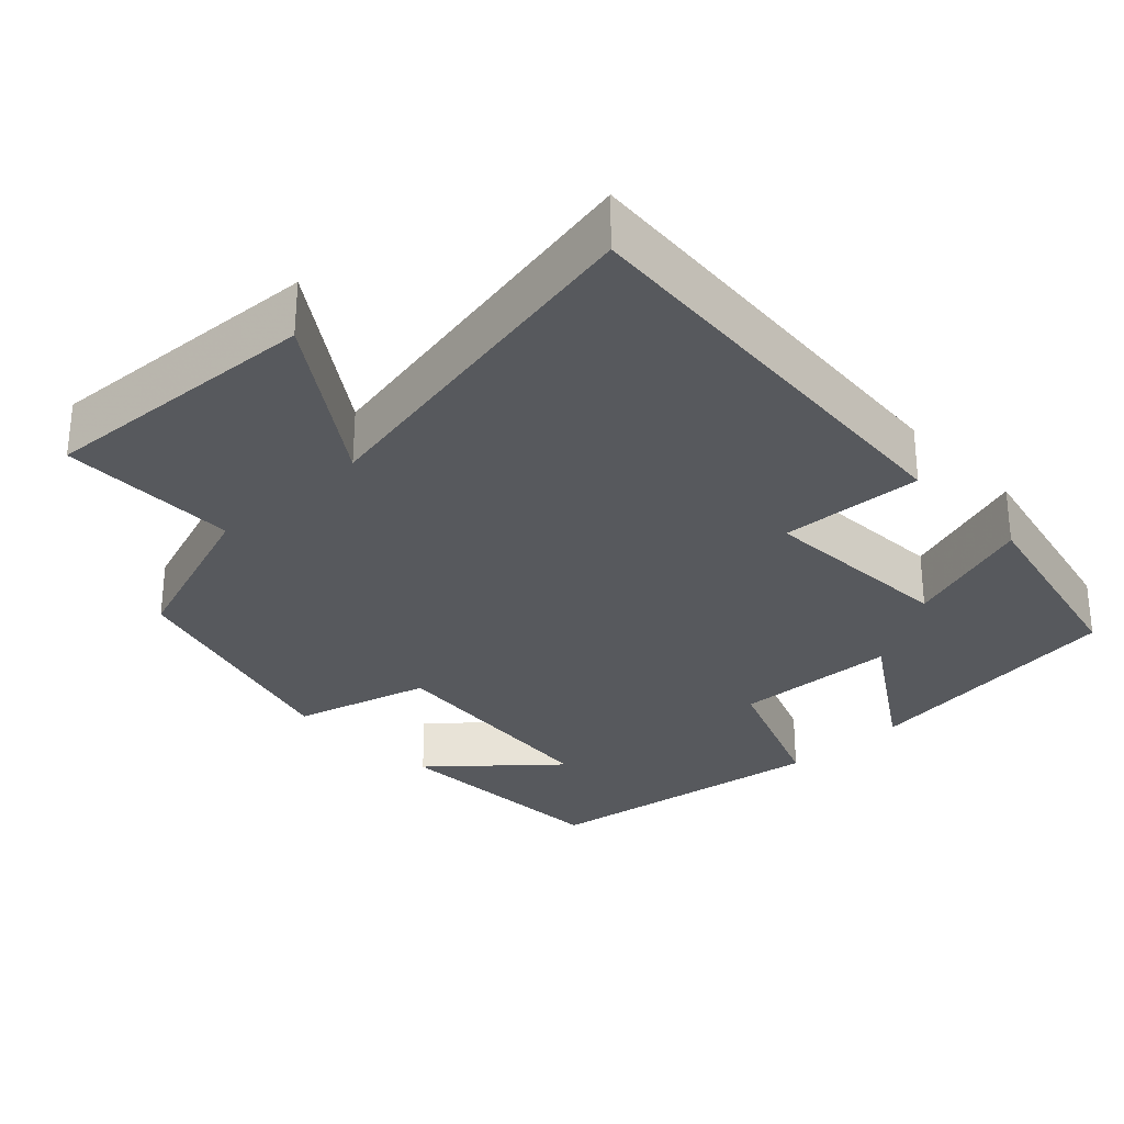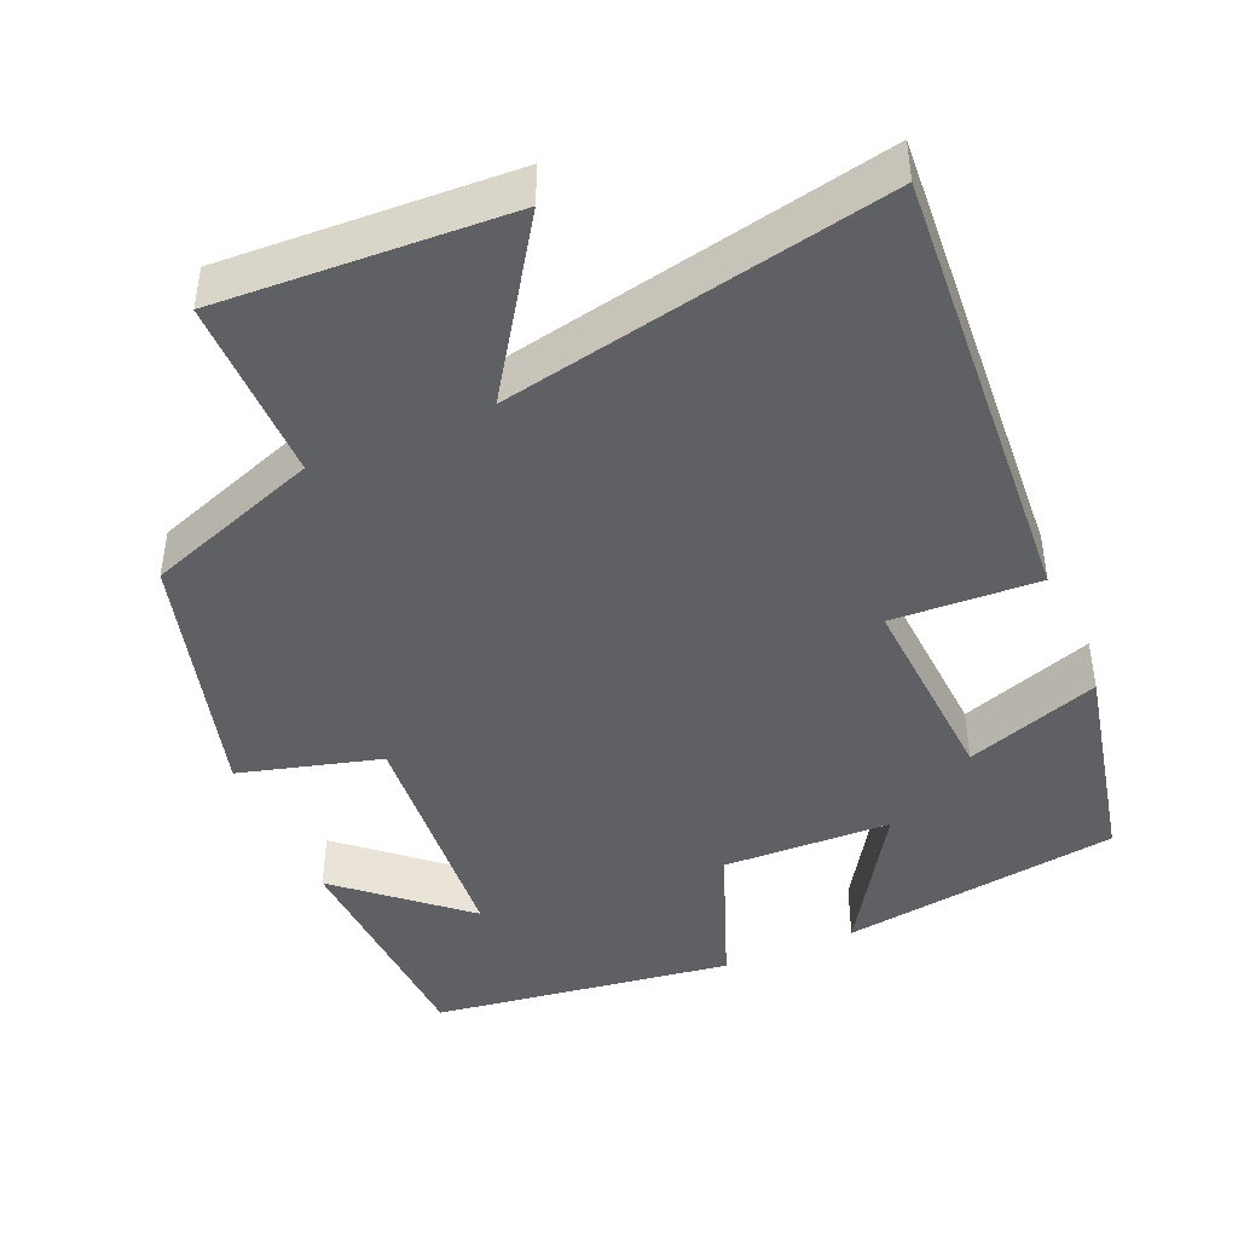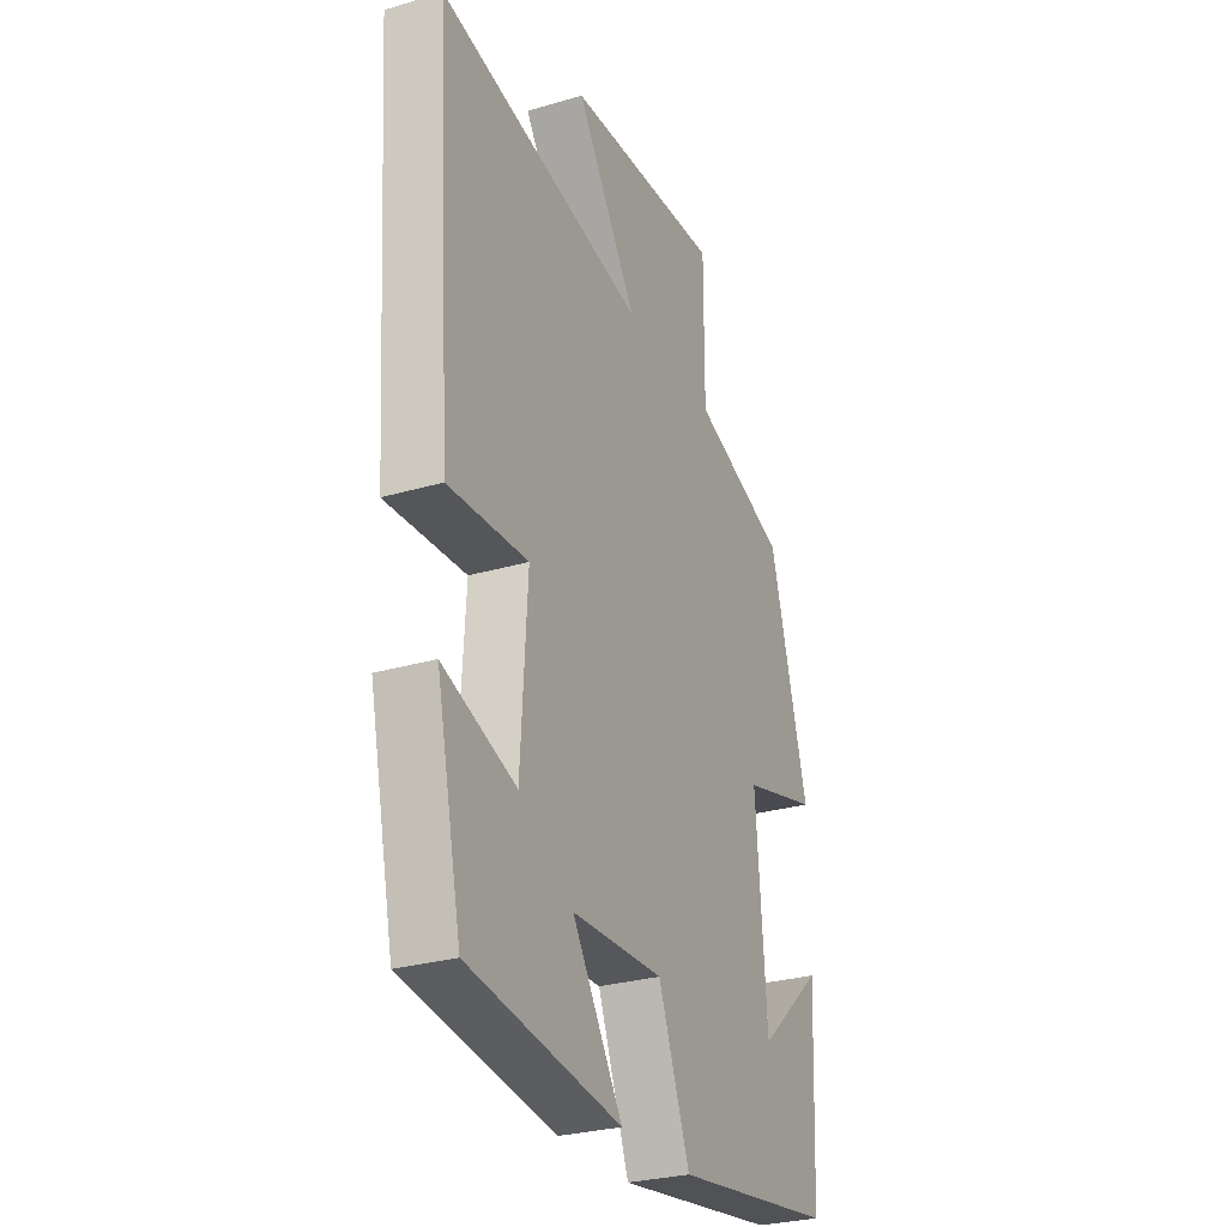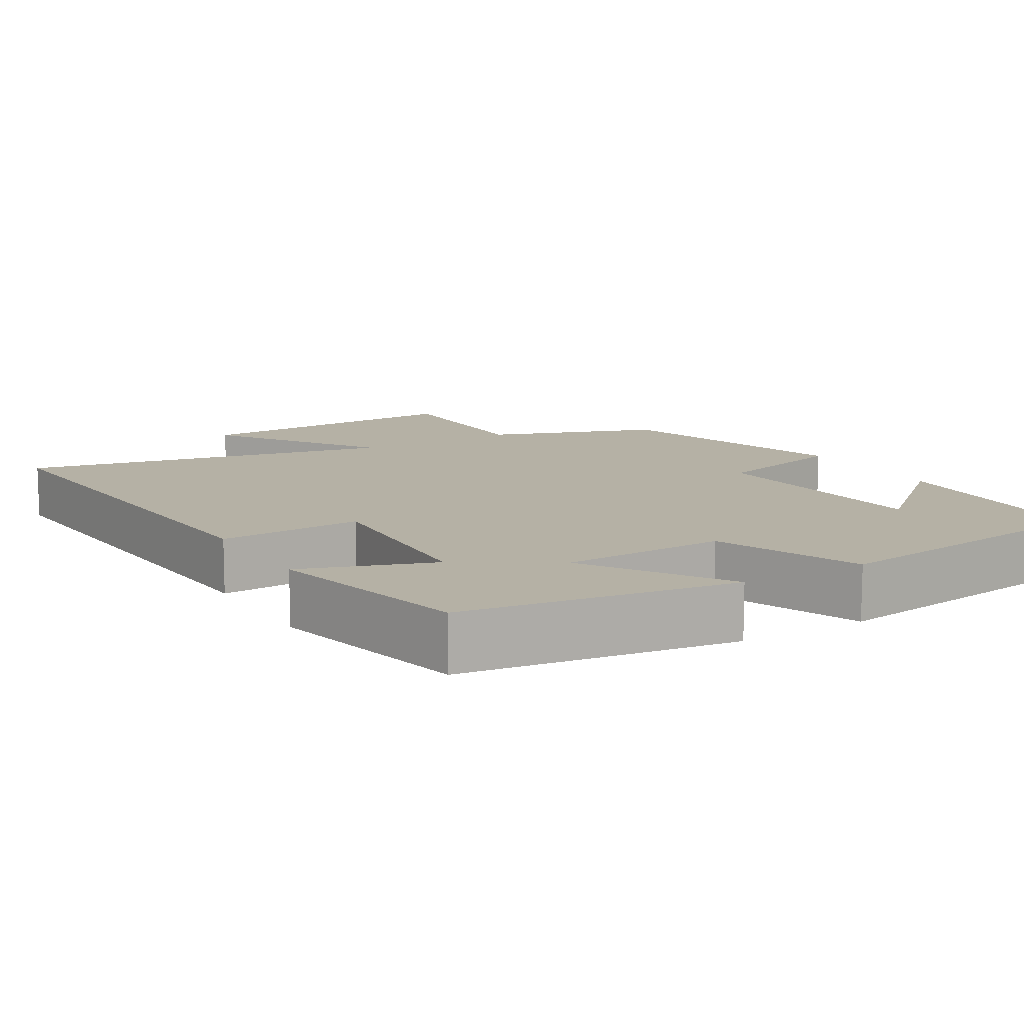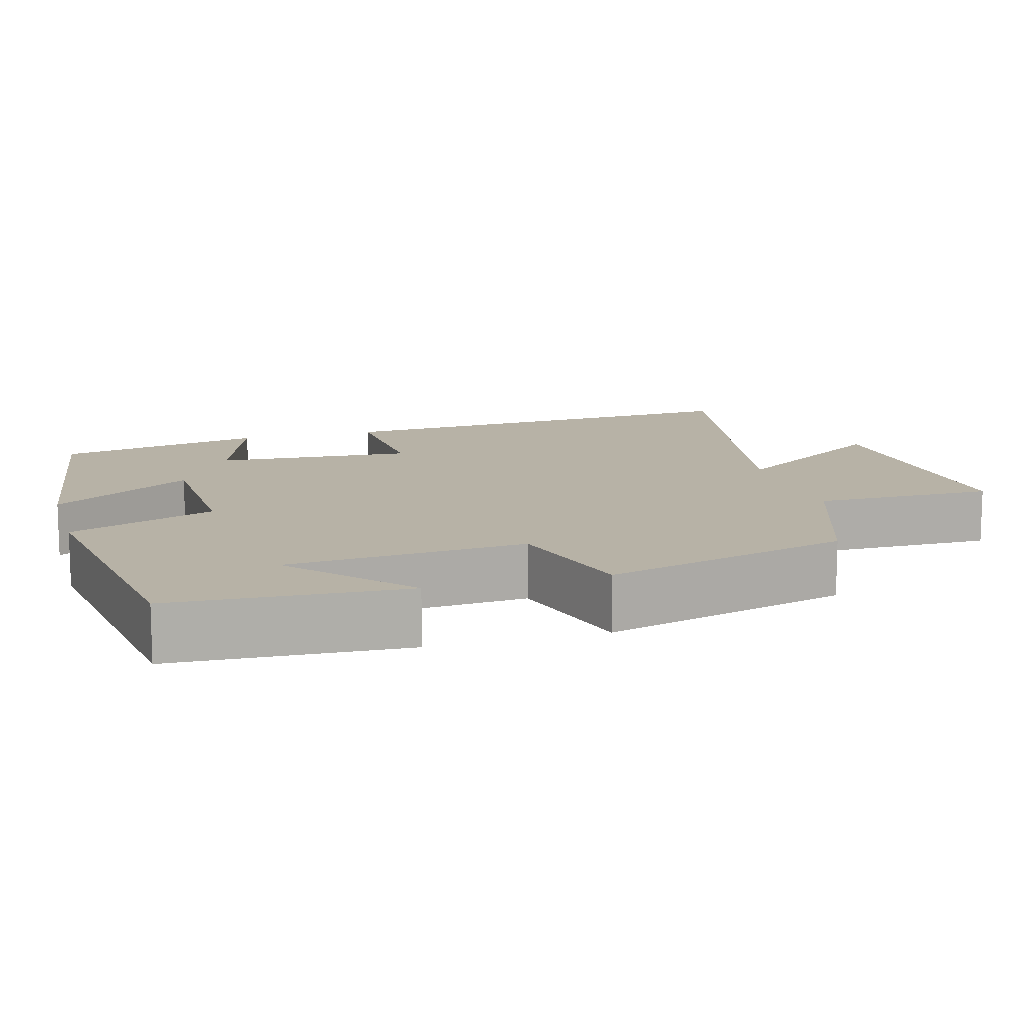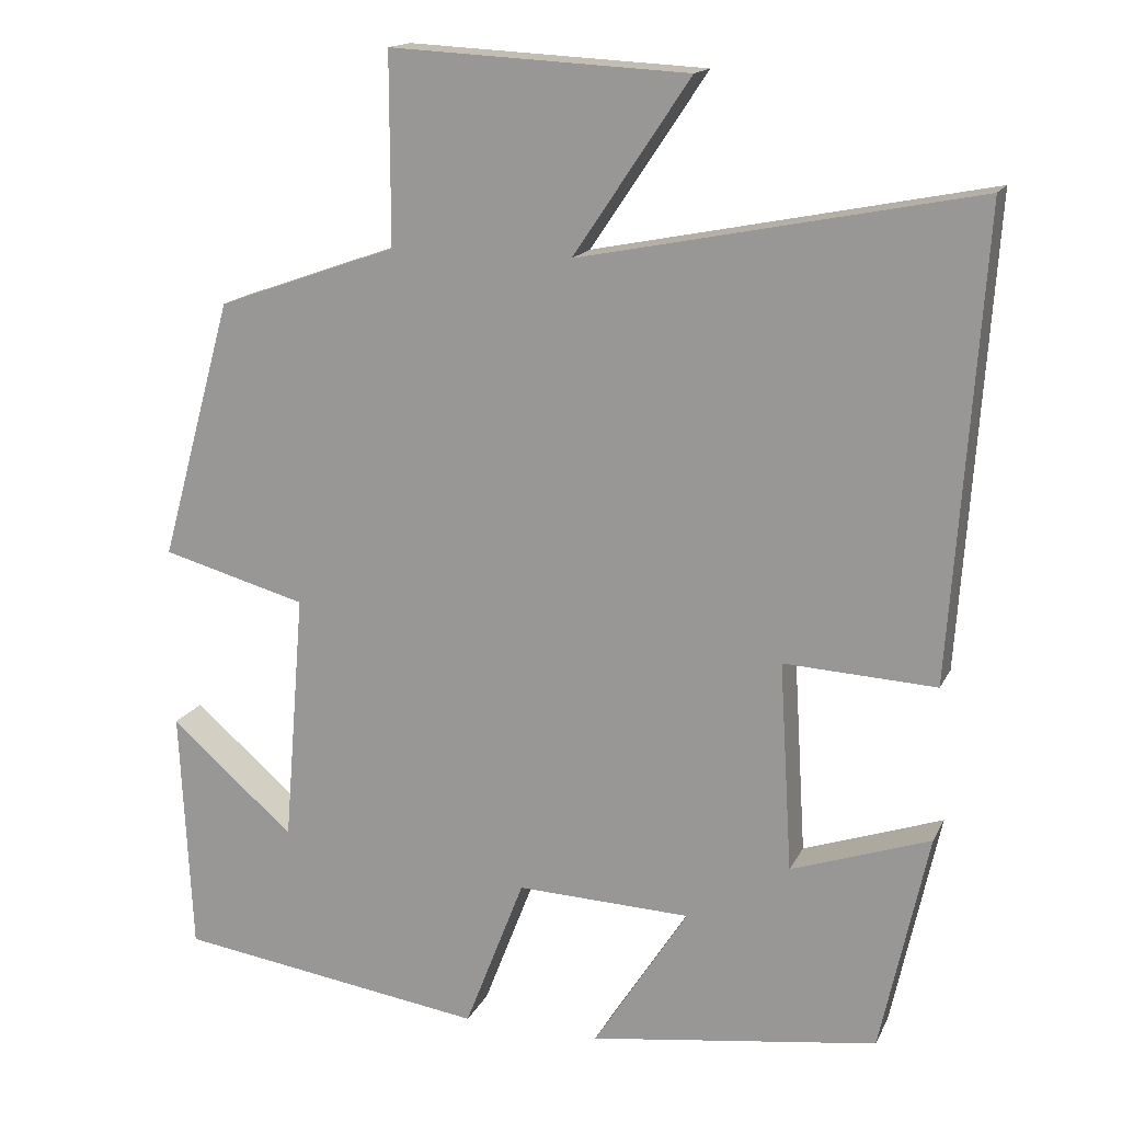
<metadata>
{"format":"obj","ext":"obj","renderer":"f3d","projection":"perspective","resolution":1024,"background":"white","views":[{"elev":-29.6,"azim":43.3,"up":"+Y"},{"elev":-44.3,"azim":23.5,"up":"+Y"},{"elev":-28.4,"azim":114.0,"up":"+Z"},{"elev":11.8,"azim":149.2,"up":"+Y"},{"elev":12.3,"azim":-105.9,"up":"+Y"},{"elev":15.8,"azim":18.8,"up":"+Z"}]}
</metadata>
<code>
v 0.44 0.07 -0.449
v 0.078 0.07 -0.5
v 0.197 0.07 -0.314
v -0.021 0.07 -0.306
v -0.096 0.07 -0.5
v -0.485 0.07 -0.444
v -0.5 0.07 -0.137
v -0.344 0.07 -0.273
v -0.318 0.07 0.043
v -0.5 0.07 0.093
v -0.409 0.07 0.42
v -0.183 0.07 0.5
v -0.183 0.07 0.738
v 0.191 0.07 0.718
v 0.045 0.07 0.5
v 0.54 0.07 0.598
v 0.5 0.07 0.018
v 0.31 0.07 0.028
v 0.326 0.07 -0.234
v 0.5 0.07 -0.174
v 0.44 0 -0.449
v 0.078 0 -0.5
v 0.197 0 -0.314
v -0.021 0 -0.306
v -0.096 0 -0.5
v -0.485 0 -0.444
v -0.5 0 -0.137
v -0.344 0 -0.273
v -0.318 0 0.043
v -0.5 0 0.093
v -0.409 0 0.42
v -0.183 0 0.5
v -0.183 0 0.738
v 0.191 0 0.718
v 0.045 0 0.5
v 0.54 0 0.598
v 0.5 0 0.018
v 0.31 0 0.028
v 0.326 0 -0.234
v 0.5 0 -0.174
f 1 2 3
f 20 1 3
f 19 20 3
f 18 19 3 4
f 15 16 17 18
f 15 18 4
f 12 13 14 15
f 11 12 15
f 10 11 15
f 9 10 15
f 15 4 5
f 9 15 5
f 8 9 5
f 5 6 7 8
f 23 22 21
f 23 21 40
f 23 40 39
f 24 23 39 38
f 38 37 36 35
f 24 38 35
f 35 34 33 32
f 35 32 31
f 35 31 30
f 35 30 29
f 25 24 35
f 25 35 29
f 25 29 28
f 28 27 26 25
f 1 21 22 2
f 2 22 23 3
f 3 23 24 4
f 4 24 25 5
f 5 25 26 6
f 6 26 27 7
f 7 27 28 8
f 8 28 29 9
f 9 29 30 10
f 10 30 31 11
f 11 31 32 12
f 12 32 33 13
f 13 33 34 14
f 14 34 35 15
f 15 35 36 16
f 16 36 37 17
f 17 37 38 18
f 18 38 39 19
f 19 39 40 20
f 20 40 21 1

</code>
